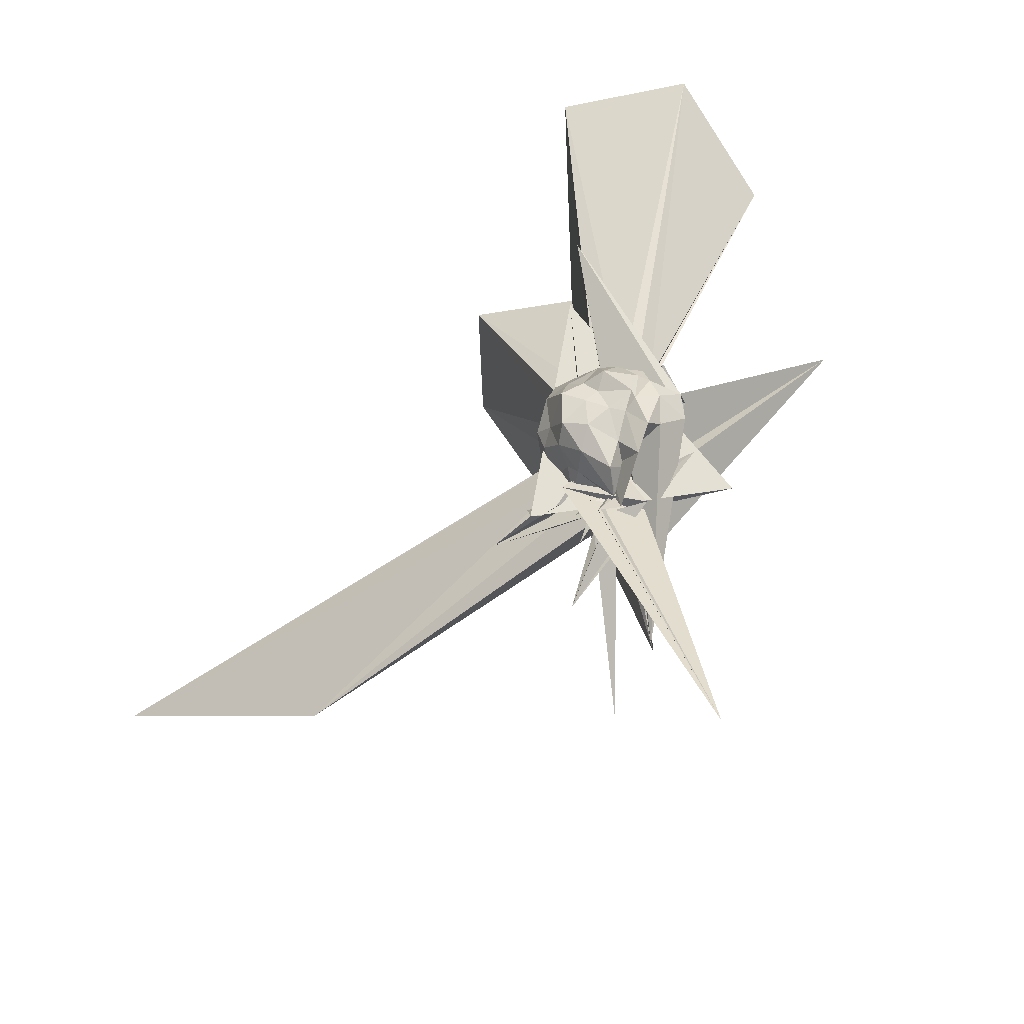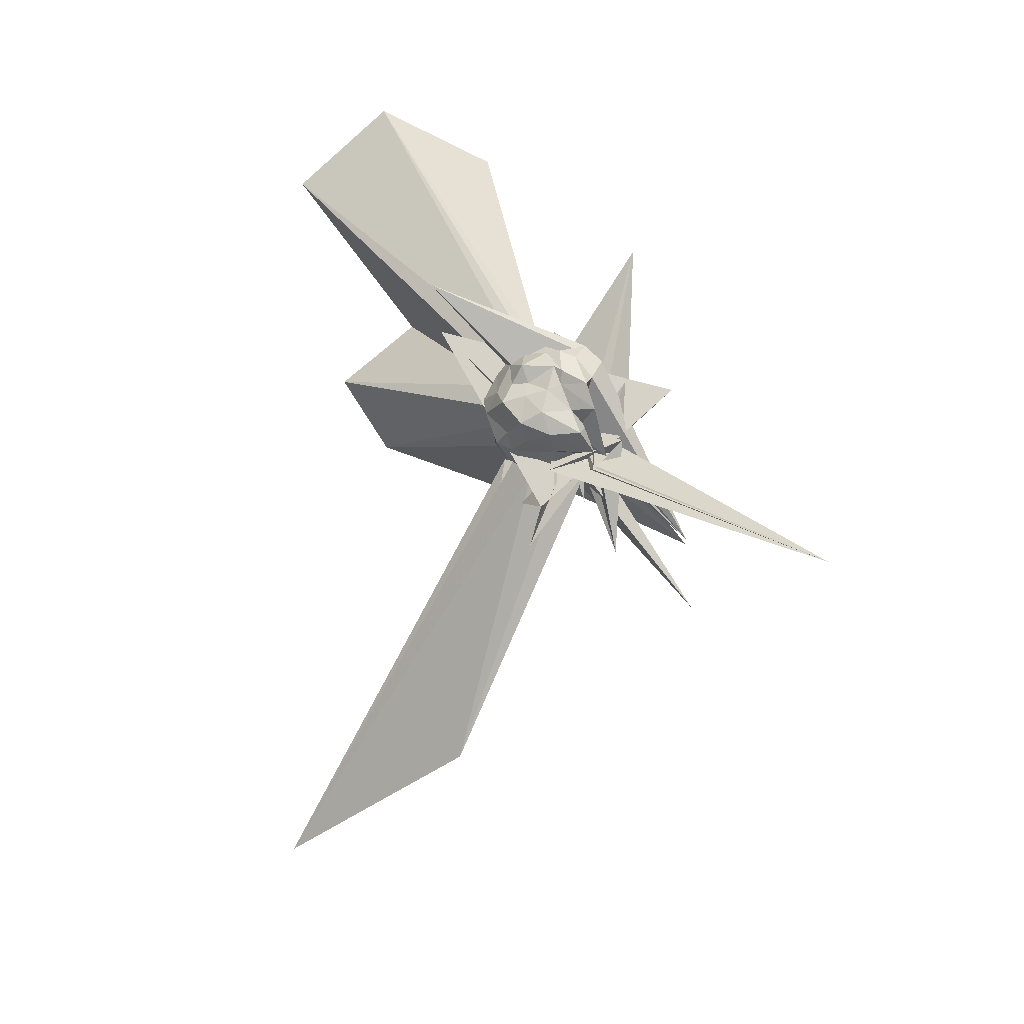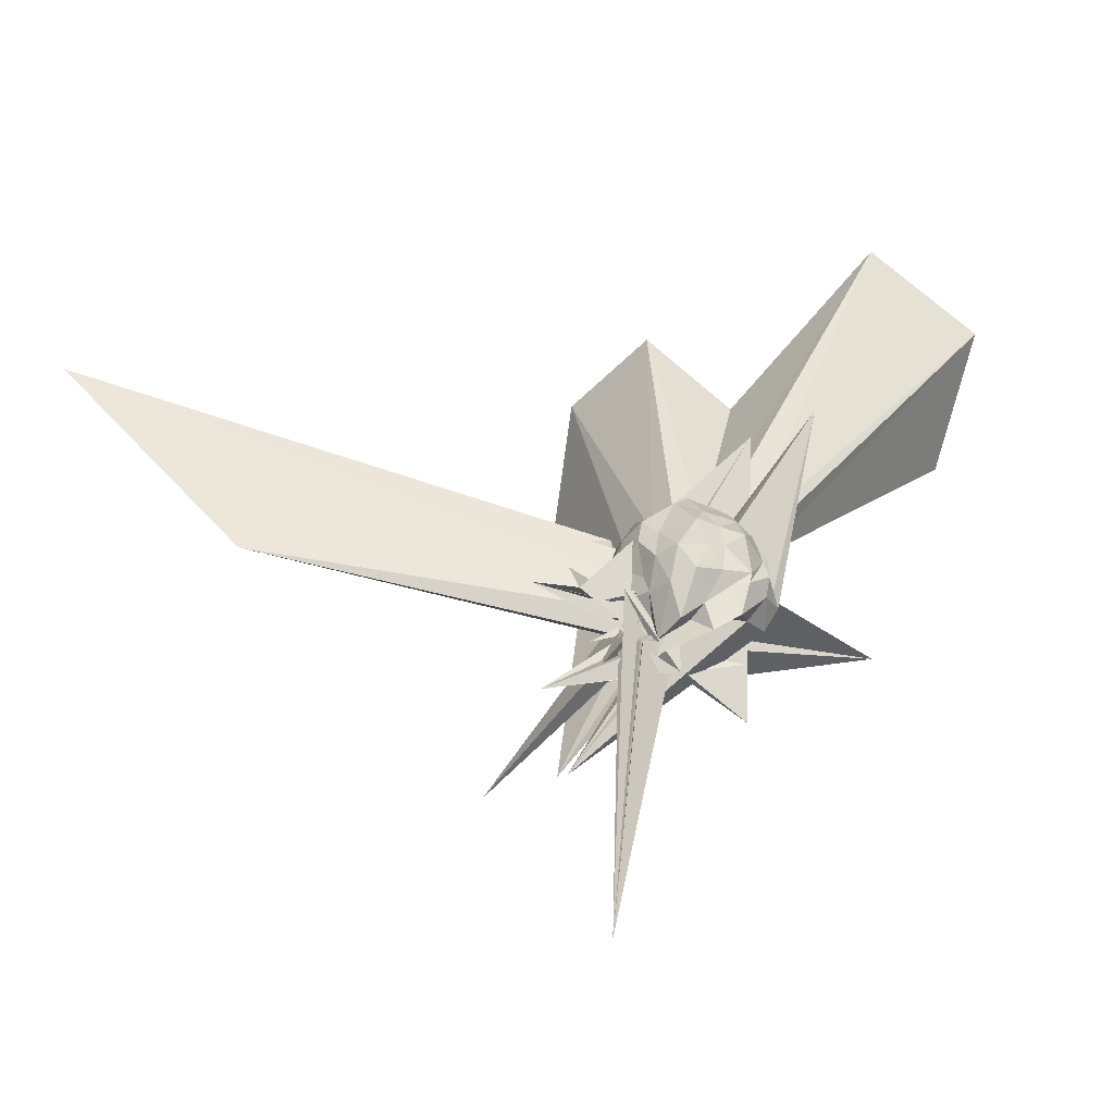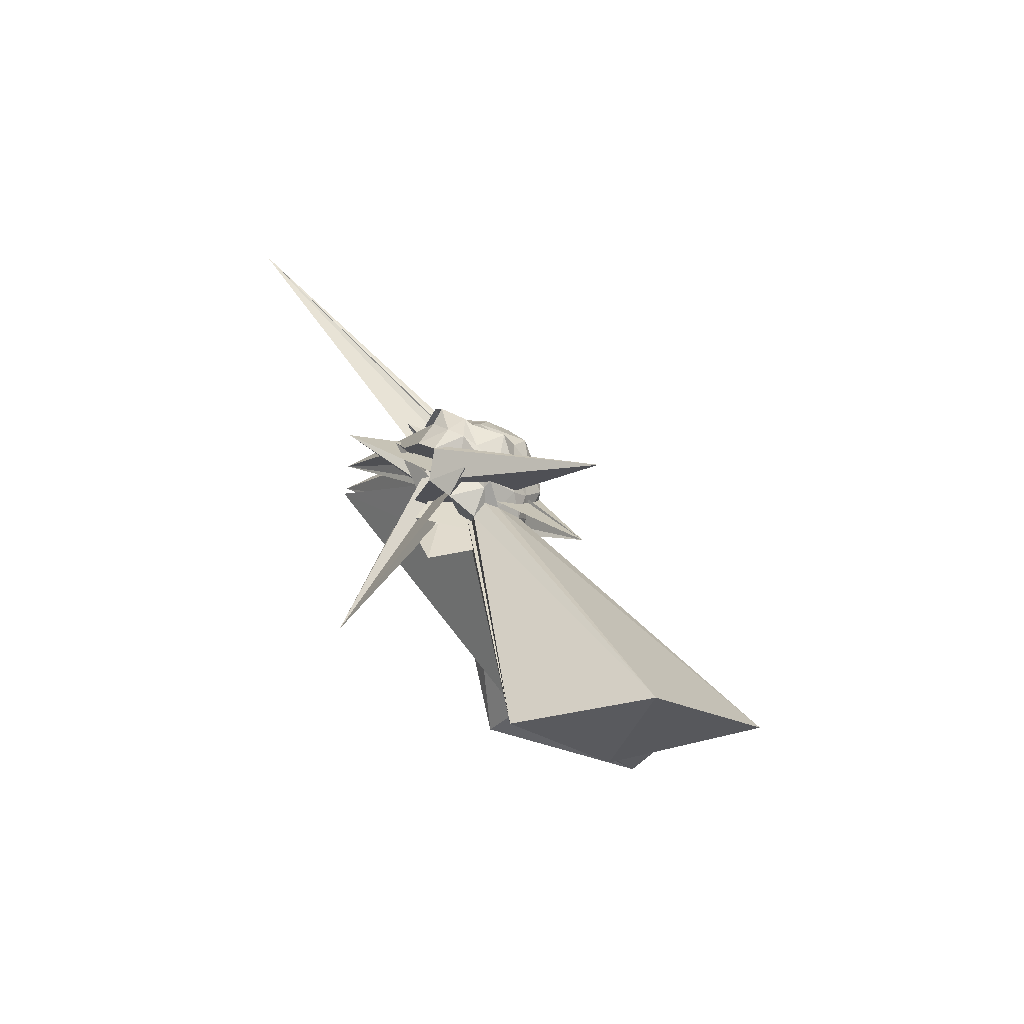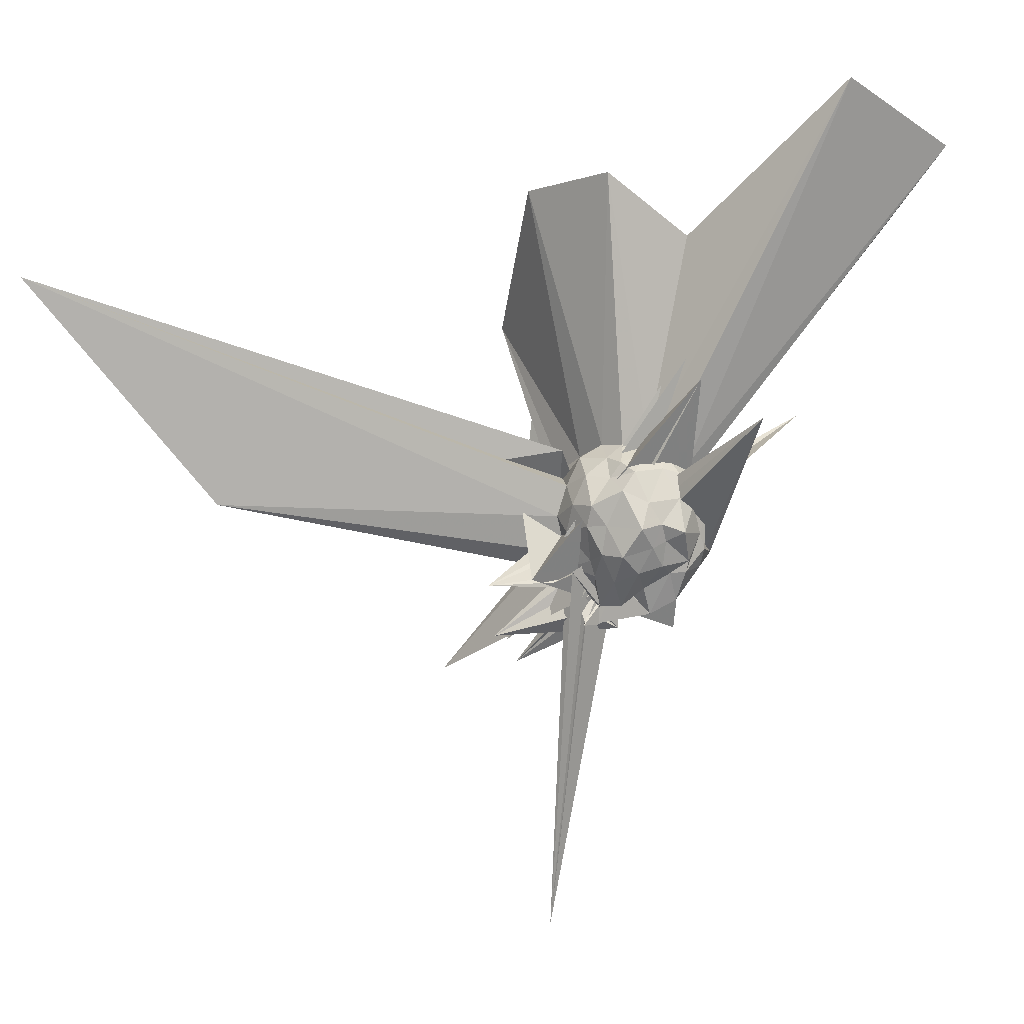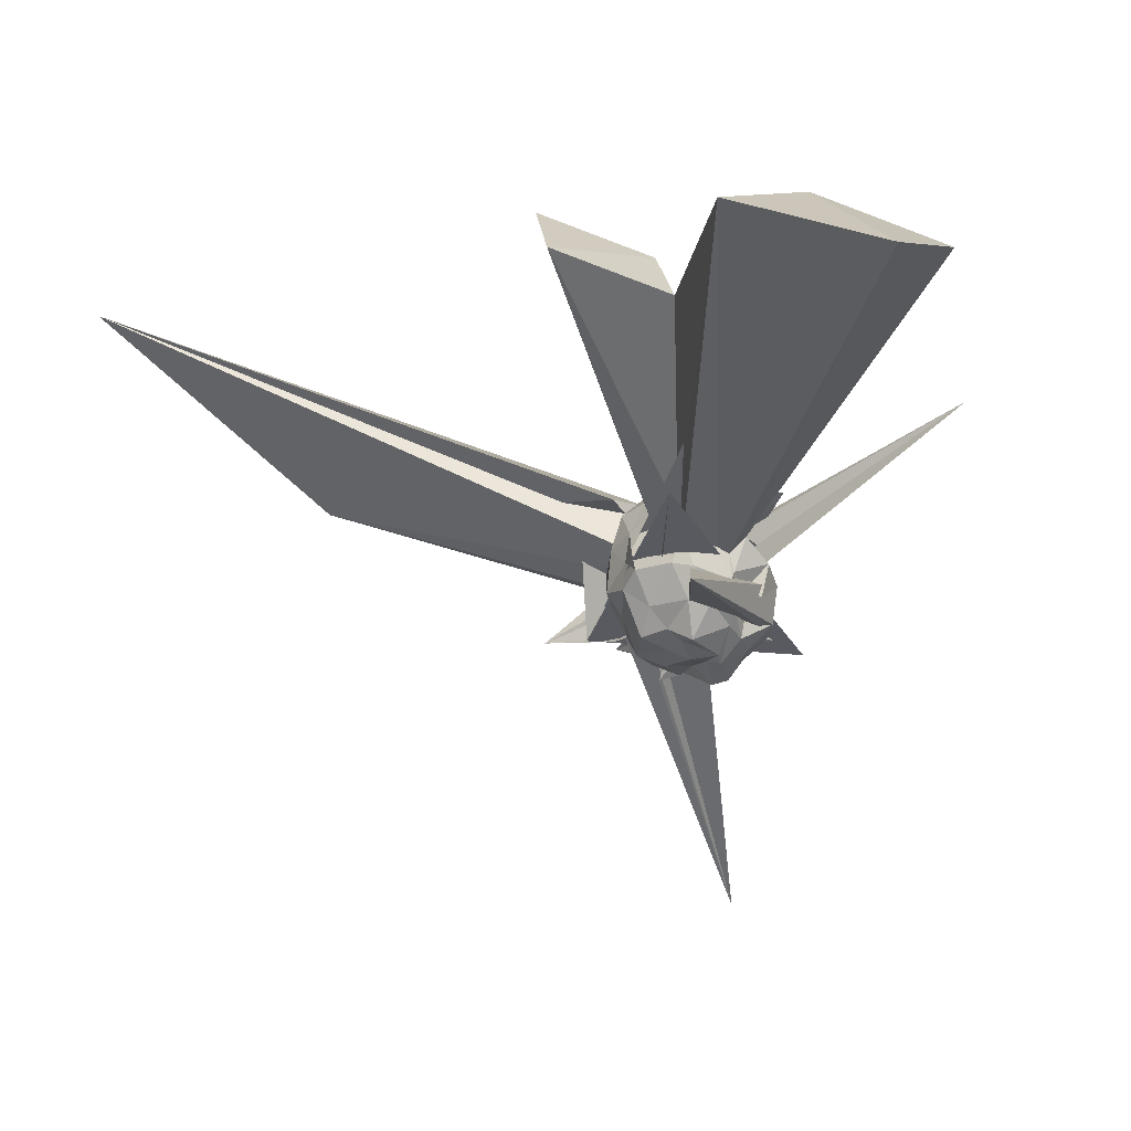
<metadata>
{"format":"obj","ext":"obj","renderer":"f3d","projection":"perspective","resolution":1024,"background":"white","views":[{"elev":-77.5,"azim":149.2,"up":"+Z"},{"elev":11.5,"azim":160.3,"up":"+Y"},{"elev":-72.0,"azim":100.8,"up":"+Z"},{"elev":71.4,"azim":-14.1,"up":"+Y"},{"elev":-18.5,"azim":99.2,"up":"+Z"},{"elev":15.0,"azim":141.2,"up":"+Z"}]}
</metadata>
<code>
v 0.004619 0.04948 -0.01365
v -0.03617 -0.1061 -0.2756
v 0.2312 -0.005516 0.1188
v 0.1854 0.06084 0.1612
v 0.1612 0.1069 0.1681
v 0.105 0.1661 0.1414
v 0.06899 0.1739 0.1194
v 0.02593 0.1859 0.1571
v 0.01567 -0.1297 0.09862
v 0.07197 -0.06082 -0.05972
v -0.005659 -0.08787 -0.07688
v -0.01487 -0.06248 0.05193
v -0.1358 0.1458 0.2373
v 0.02788 -0.1208 -0.119
v 0.04459 -0.2159 -0.1572
v 0.0396 -0.2188 0.06556
v -0.08232 -0.3076 0.1595
v -0.007409 -0.1201 0.0006276
v -0.02383 -0.2378 0.1429
v 0.05499 -0.1962 0.1418
v 0.1545 -0.1334 0.1667
v 0.1992 -0.04974 0.146
v 0.2523 0.03473 0.08042
v 0.1989 0.1081 0.1049
v 0.1644 0.1514 0.1005
v 0.0989 0.2165 0.06808
v 0.07755 0.2015 0.08044
v -0.03063 0.2088 0.08358
v 0.03329 0.2543 0.02116
v 0.06899 0.1029 -0.03512
v 0.1072 -0.2131 -0.1874
v -0.1509 0.05507 0.132
v 0.142 -0.3115 0.09664
v -0.01337 -0.2258 -0.03591
v 0.0007065 -0.2196 -0.04714
v -0.04699 -0.1967 0.03544
v -0.0485 -0.2342 0.08688
v 0.1381 -0.1859 0.1973
v 0.7993 -1.593 0.5489
v 0.1478 -0.1726 0.08669
v 0.2084 -0.11 0.09316
v 0.2218 -0.03946 0.07673
v 0.2368 0.07081 -0.007576
v 0.1829 0.1525 0.01933
v 0.1372 0.1866 0.01324
v 0.08845 0.2166 0.001782
v 0.01942 0.1875 -0.01018
v -0.07756 0.1908 0.01502
v -0.2048 -0.2742 -0.0189
v -0.4359 0.4656 0.48
v 0.1998 -0.3881 -0.2161
v 0.1538 -0.2719 -0.1908
v -0.2753 0.08427 -0.2262
v 0.002184 -0.1416 -0.1299
v -0.03791 -0.2076 -0.0262
v -0.06064 -0.2123 0.01219
v -0.07578 -0.2296 0.04796
v 0.362 -1.136 0.009123
v 0.1151 -0.2048 0.007007
v 0.1898 -0.1501 0.01438
v 0.2391 -0.09005 -0.009008
v 0.2628 0.0009968 0.02348
v 0.2063 0.1038 -0.06322
v 0.1784 0.1652 -0.08136
v 0.08687 0.1993 -0.05599
v 0.05636 0.2079 -0.09199
v -0.04016 0.2167 -0.07124
v 0.401 0.4052 0.1636
v -0.0402 -0.0959 -0.04432
v -0.03772 -0.1337 -0.1661
v -0.04628 -0.2018 0.04724
v 0.3165 0.2326 0.3216
v 0.03441 -0.1688 -0.1439
v -0.0009282 -0.167 -0.08974
v -0.00766 -0.2753 -0.1557
v -0.02936 -0.1639 -0.07028
v -0.1436 0.1085 -0.1581
v 0.04053 -0.1917 -0.07983
v 0.1388 -0.1754 -0.04882
v 0.2055 -0.108 -0.05835
v 0.2216 -0.05017 -0.06516
v 0.2468 0.05187 -0.08923
v 0.1647 0.1099 -0.09979
v 0.09184 0.1658 -0.1373
v 0.07593 0.1558 -0.1648
v 0.01628 0.191 -0.1306
v -0.07988 0.1701 -0.1161
v -0.2995 -0.3891 -0.3027
v -0.03029 -0.08492 -0.06968
v 0.0507 -0.044 0.05383
v -0.3193 -0.6132 -0.3086
v 0.03444 -0.1503 -0.2227
v 0.008876 -0.116 -0.1951
v 0.03579 -0.03464 -0.05767
v -0.01315 -0.1814 -0.1356
v -0.06215 -0.4144 -0.2882
v -0.03693 -0.1672 -0.1264
v 0.07874 -0.1716 -0.1348
v 0.131 -0.1087 -0.1353
v 0.1849 -0.06887 -0.1376
v 0.21 -0.007202 -0.1565
v 0.1846 0.07477 -0.1253
v 0.17 -0.008754 0.1937
v 0.1377 0.0595 0.2141
v 0.5888 0.6877 1.08
v 0.3107 0.9432 0.9894
v -0.05457 0.7631 0.9247
v 0.01711 0.02117 0.05638
v -0.02872 -0.2104 0.09204
v -0.01503 -0.1178 0.04898
v 0.1496 0.1345 0.2502
v -0.14 0.0655 0.07734
v -0.04903 -0.2479 0.1447
v -0.04468 -0.2082 0.05467
v -0.01522 -0.2097 0.1924
v 0.05265 -0.1459 0.2058
v 0.1341 -0.07205 0.2098
v 0.4976 -0.0008891 0.89
v 0.2779 0.1995 0.7797
v 0.1904 0.5495 1.046
v 0.1752 -0.177 -0.07492
v -0.03745 -0.0006566 -0.01184
v -0.145 -0.214 -0.1068
v -0.01983 -0.141 0.02062
v 0.01861 -0.02776 0.09735
v -0.05678 -0.3938 0.6707
v 0.3323 -0.2527 0.9301
v 0.1569 -0.01102 0.8314
v 0.05445 0.02149 -0.01179
v 0.2336 0.2066 0.4517
v -0.3324 -0.422 -0.2244
v 0.03153 -0.255 0.6672
v 0.122 0.0947 -0.16
v 0.07935 0.1109 -0.1672
v 0.01744 0.1205 -0.2277
v -0.01946 0.1311 -0.1816
v 0.03818 0.0582 -0.114
v -0.07801 -0.1195 -0.1595
v -0.01321 -0.08419 -0.1591
v -0.1003 -0.08844 -0.2432
v 0.1178 -0.162 -0.1621
v -0.08635 -0.05905 -0.2744
v -0.02025 -0.1369 -0.2445
v -0.0365 -0.1137 -0.1996
v 0.1039 -0.1002 -0.1733
v 0.1303 -0.04185 -0.2045
v 0.1509 0.02967 -0.1871
v 0.05788 0.03342 -0.2022
v 0.002785 0.04356 -0.262
v 0.02957 -0.04726 -0.1628
v -0.002795 -0.1077 -0.1964
v 0.02016 -0.1936 -0.1192
v -0.3989 -0.3055 -1.071
v -0.06226 -0.1407 -0.2035
v -0.001815 -0.1297 -0.2234
v -0.008209 -0.0999 -0.2295
v 0.04476 -0.03266 -0.2471
v 0.009342 -0.02096 -0.2005
v -0.03346 -0.108 -0.2722
v 0.01169 -0.1395 -0.2875
v 0.0184 -0.1432 -0.293
v -0.01371 -0.09952 -0.2206
f 3 23 4
f 4 23 24
f 4 24 5
f 5 24 25
f 5 25 6
f 6 25 26
f 6 26 7
f 7 26 27
f 7 27 8
f 8 27 28
f 8 28 9
f 9 28 29
f 9 29 10
f 10 29 30
f 10 30 11
f 11 30 31
f 11 31 12
f 12 31 32
f 12 32 13
f 13 32 33
f 13 33 14
f 14 33 34
f 14 34 15
f 15 34 35
f 15 35 16
f 16 35 36
f 16 36 17
f 17 36 37
f 17 37 18
f 18 37 38
f 18 38 19
f 19 38 39
f 19 39 20
f 20 39 40
f 20 40 21
f 21 40 41
f 21 41 22
f 22 41 42
f 22 42 3
f 3 42 23
f 23 43 24
f 24 43 44
f 24 44 25
f 25 44 45
f 25 45 26
f 26 45 46
f 26 46 27
f 27 46 47
f 27 47 28
f 28 47 48
f 28 48 29
f 29 48 49
f 29 49 30
f 30 49 50
f 30 50 31
f 31 50 51
f 31 51 32
f 32 51 52
f 32 52 33
f 33 52 53
f 33 53 34
f 34 53 54
f 34 54 35
f 35 54 55
f 35 55 36
f 36 55 56
f 36 56 37
f 37 56 57
f 37 57 38
f 38 57 58
f 38 58 39
f 39 58 59
f 39 59 40
f 40 59 60
f 40 60 41
f 41 60 61
f 41 61 42
f 42 61 62
f 42 62 23
f 23 62 43
f 43 63 44
f 44 63 64
f 44 64 45
f 45 64 65
f 45 65 46
f 46 65 66
f 46 66 47
f 47 66 67
f 47 67 48
f 48 67 68
f 48 68 49
f 49 68 69
f 49 69 50
f 50 69 70
f 50 70 51
f 51 70 71
f 51 71 52
f 52 71 72
f 52 72 53
f 53 72 73
f 53 73 54
f 54 73 74
f 54 74 55
f 55 74 75
f 55 75 56
f 56 75 76
f 56 76 57
f 57 76 77
f 57 77 58
f 58 77 78
f 58 78 59
f 59 78 79
f 59 79 60
f 60 79 80
f 60 80 61
f 61 80 81
f 61 81 62
f 62 81 82
f 62 82 43
f 43 82 63
f 63 83 64
f 64 83 84
f 64 84 65
f 65 84 85
f 65 85 66
f 66 85 86
f 66 86 67
f 67 86 87
f 67 87 68
f 68 87 88
f 68 88 69
f 69 88 89
f 69 89 70
f 70 89 90
f 70 90 71
f 71 90 91
f 71 91 72
f 72 91 92
f 72 92 73
f 73 92 93
f 73 93 74
f 74 93 94
f 74 94 75
f 75 94 95
f 75 95 76
f 76 95 96
f 76 96 77
f 77 96 97
f 77 97 78
f 78 97 98
f 78 98 79
f 79 98 99
f 79 99 80
f 80 99 100
f 80 100 81
f 81 100 101
f 81 101 82
f 82 101 102
f 82 102 63
f 63 102 83
f 103 104 118
f 104 119 118
f 104 105 119
f 105 120 119
f 105 106 120
f 106 107 120
f 107 121 120
f 107 108 121
f 108 122 121
f 108 109 122
f 109 110 122
f 110 123 122
f 110 111 123
f 111 124 123
f 111 112 124
f 112 113 124
f 113 125 124
f 113 114 125
f 114 126 125
f 114 115 126
f 115 116 126
f 116 127 126
f 116 117 127
f 117 118 127
f 117 103 118
f 118 119 128
f 119 129 128
f 119 120 129
f 120 121 129
f 121 130 129
f 121 122 130
f 122 123 130
f 123 131 130
f 123 124 131
f 124 125 131
f 125 132 131
f 125 126 132
f 126 127 132
f 127 128 132
f 127 118 128
f 133 148 134
f 134 148 149
f 134 149 135
f 135 149 150
f 135 150 136
f 136 150 137
f 137 150 151
f 137 151 138
f 138 151 152
f 138 152 139
f 139 152 140
f 140 152 153
f 140 153 141
f 141 153 154
f 141 154 142
f 142 154 143
f 143 154 155
f 143 155 144
f 144 155 156
f 144 156 145
f 145 156 146
f 146 156 157
f 146 157 147
f 147 157 148
f 147 148 133
f 148 158 149
f 149 158 159
f 149 159 150
f 150 159 151
f 151 159 160
f 151 160 152
f 152 160 153
f 153 160 161
f 153 161 154
f 154 161 155
f 155 161 162
f 155 162 156
f 156 162 157
f 157 162 158
f 157 158 148
f 3 4 103
f 103 4 104
f 4 5 104
f 104 5 105
f 5 6 105
f 105 6 106
f 6 7 106
f 7 8 106
f 106 8 107
f 8 9 107
f 107 9 108
f 9 10 108
f 108 10 109
f 10 11 109
f 11 12 109
f 109 12 110
f 12 13 110
f 110 13 111
f 13 14 111
f 111 14 112
f 14 15 112
f 15 16 112
f 112 16 113
f 16 17 113
f 113 17 114
f 17 18 114
f 114 18 115
f 18 19 115
f 19 20 115
f 115 20 116
f 20 21 116
f 116 21 117
f 21 22 117
f 117 22 103
f 22 3 103
f 83 133 84
f 84 133 134
f 84 134 85
f 85 134 135
f 85 135 86
f 86 135 136
f 86 136 87
f 87 136 88
f 88 136 137
f 88 137 89
f 89 137 138
f 89 138 90
f 90 138 139
f 90 139 91
f 91 139 92
f 92 139 140
f 92 140 93
f 93 140 141
f 93 141 94
f 94 141 142
f 94 142 95
f 95 142 96
f 96 142 143
f 96 143 97
f 97 143 144
f 97 144 98
f 98 144 145
f 98 145 99
f 99 145 100
f 100 145 146
f 100 146 101
f 101 146 147
f 101 147 102
f 102 147 133
f 102 133 83
f 128 129 1
f 129 130 1
f 130 131 1
f 131 132 1
f 132 128 1
f 159 158 2
f 160 159 2
f 161 160 2
f 162 161 2
f 158 162 2

</code>
